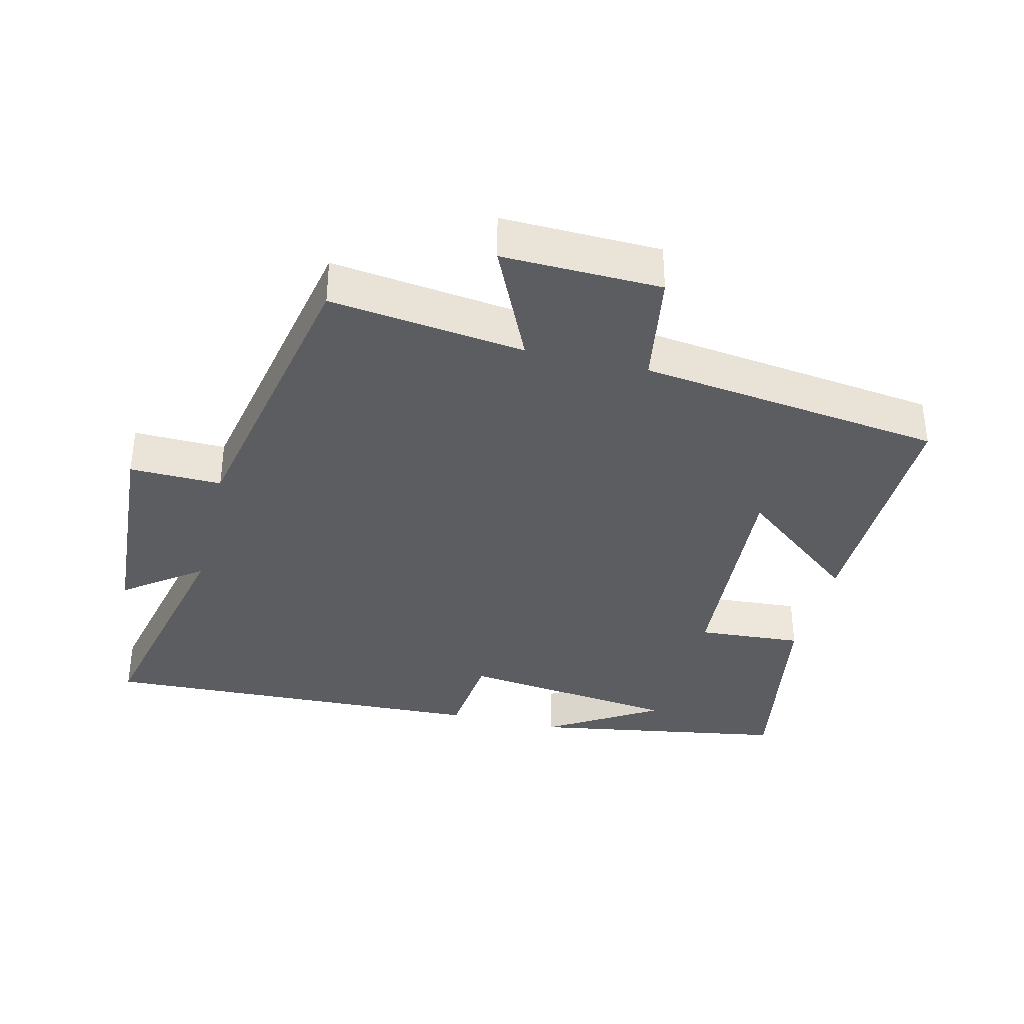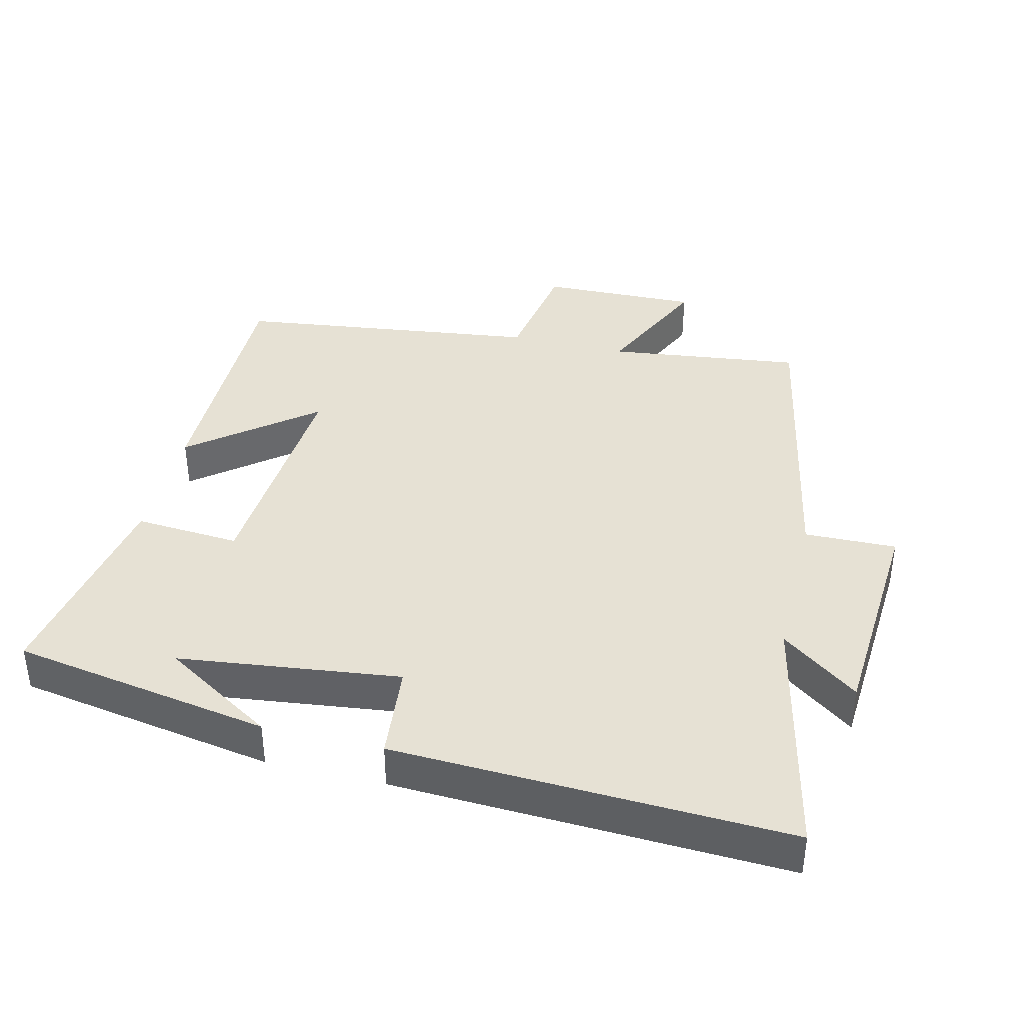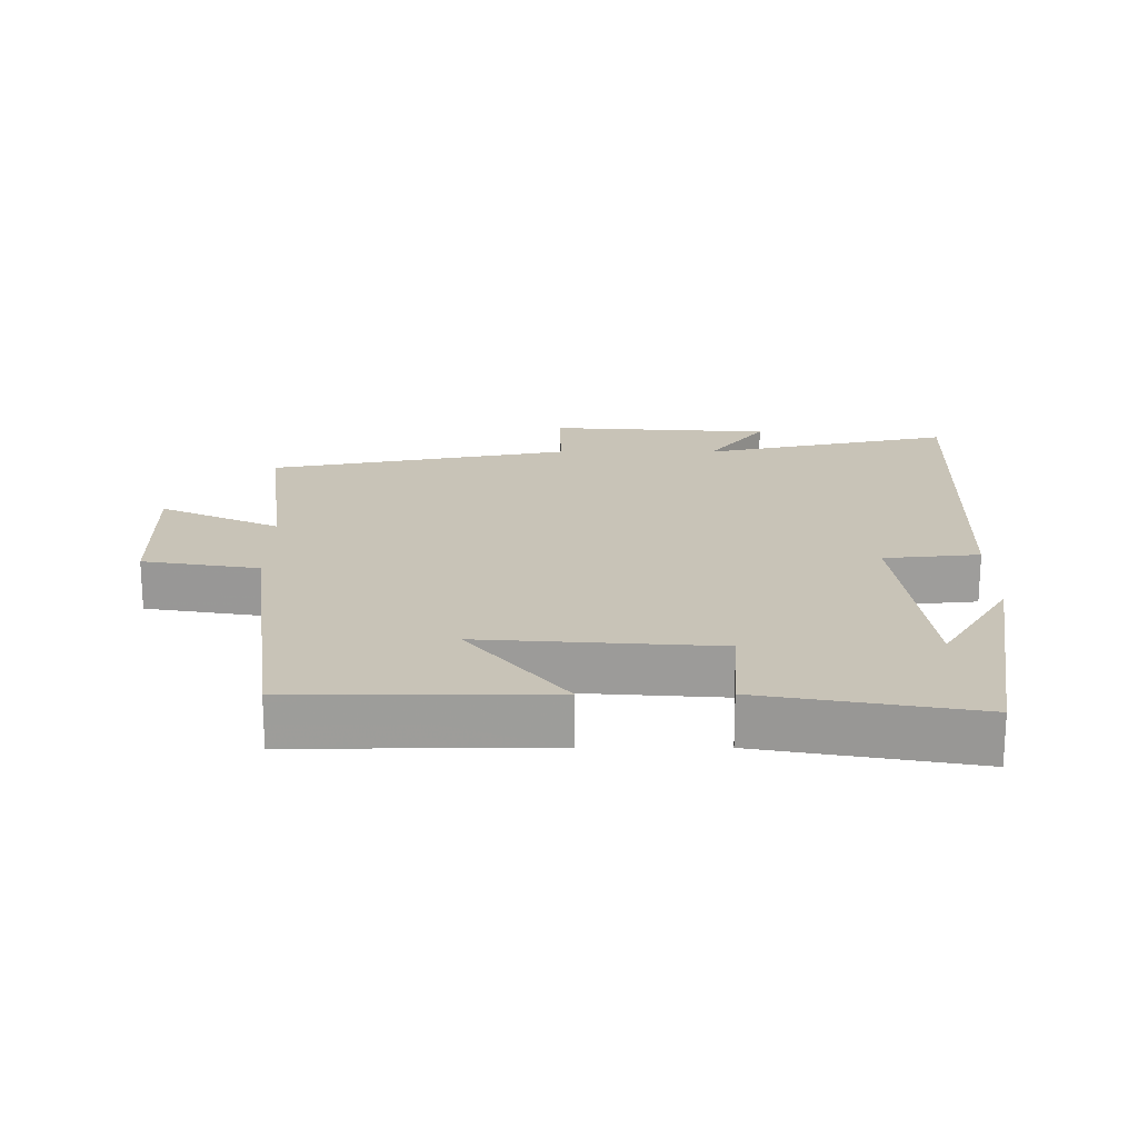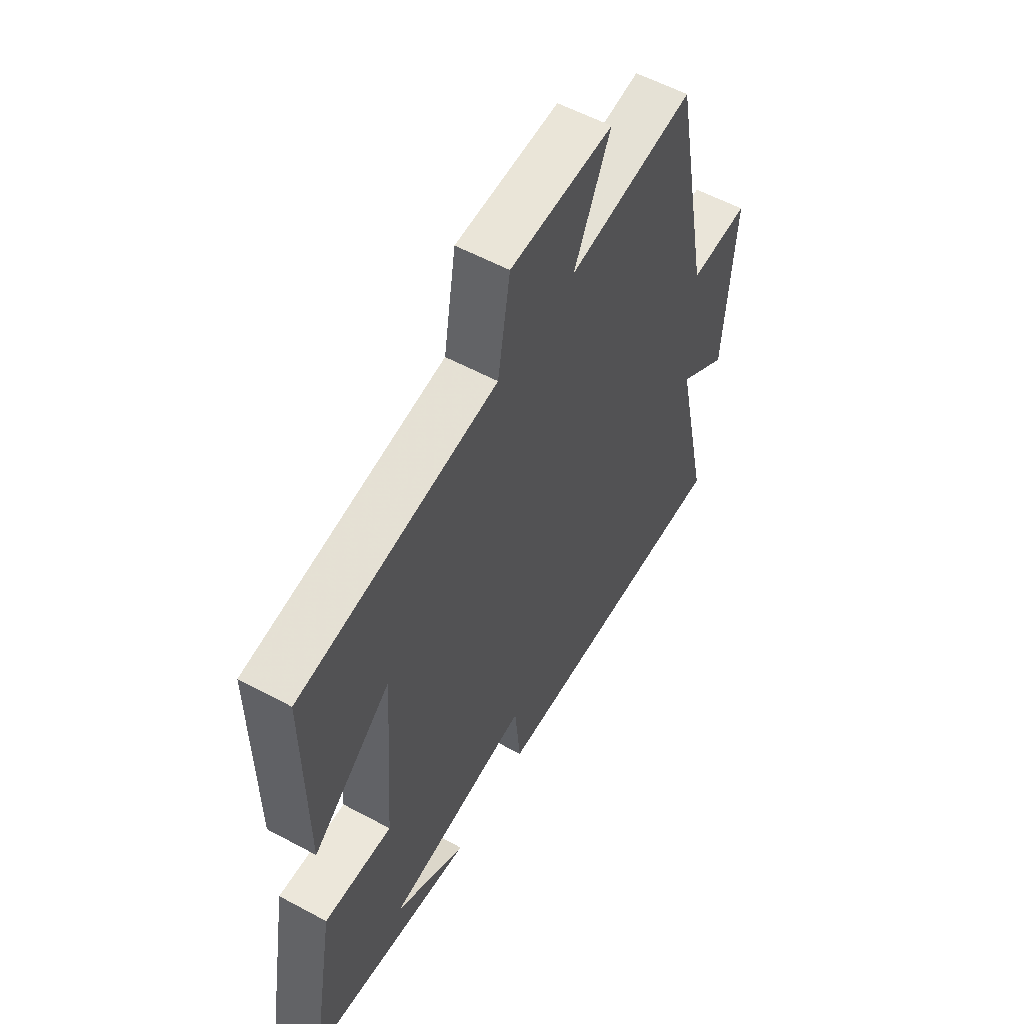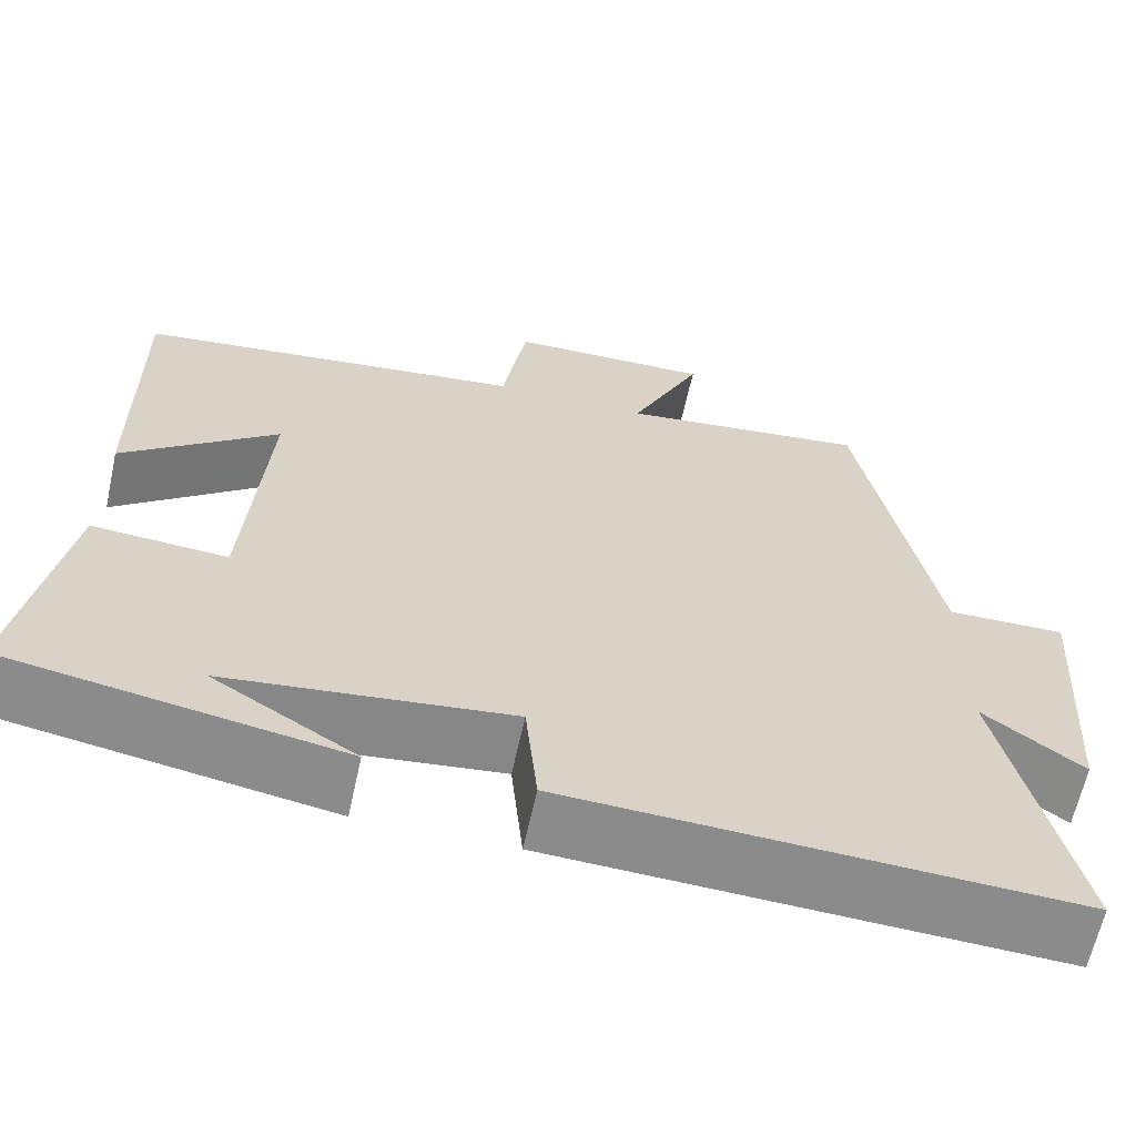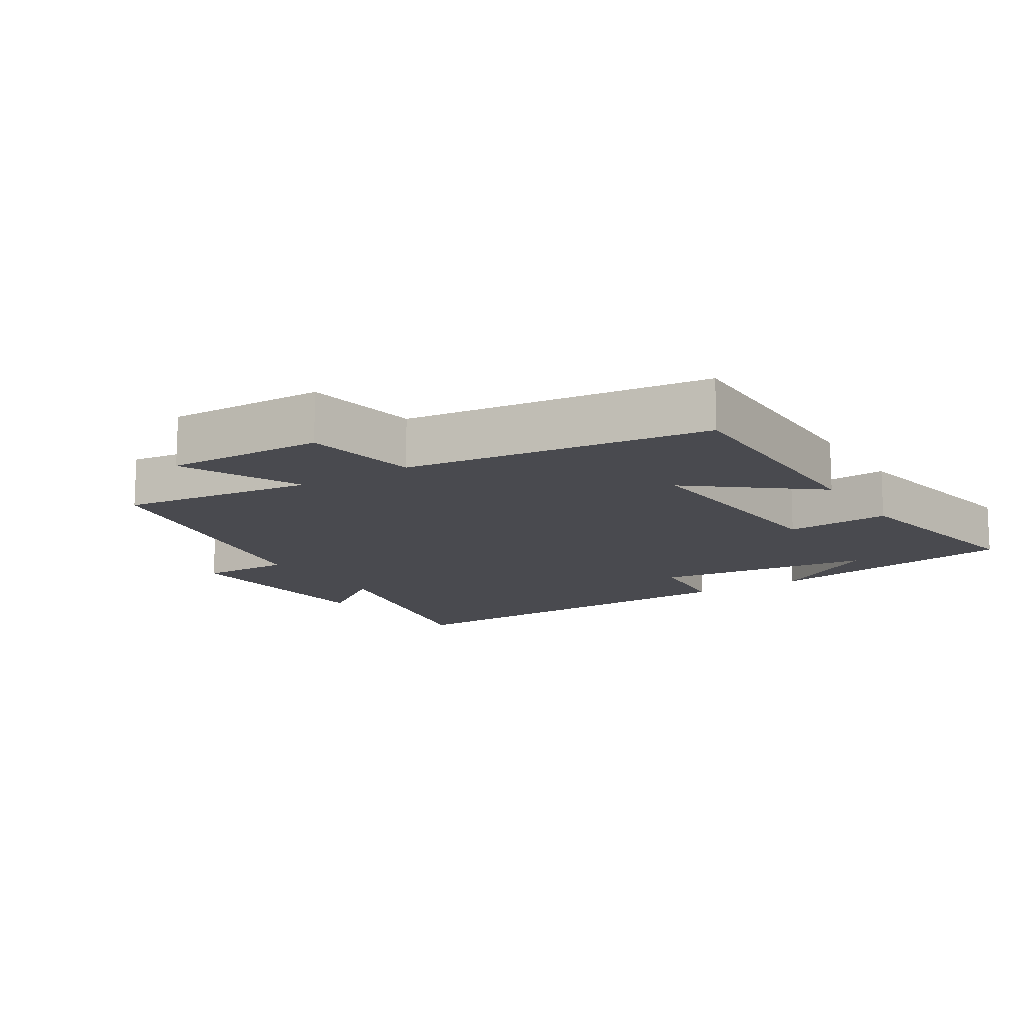
<metadata>
{"format":"obj","ext":"obj","renderer":"f3d","projection":"perspective","resolution":1024,"background":"white","views":[{"elev":-36.1,"azim":-13.8,"up":"+Y"},{"elev":39.3,"azim":-166.3,"up":"+Y"},{"elev":19.7,"azim":90.0,"up":"+Y"},{"elev":56.7,"azim":119.4,"up":"+Z"},{"elev":-63.6,"azim":167.6,"up":"+Z"},{"elev":-13.5,"azim":32.3,"up":"+Y"}]}
</metadata>
<code>
v -0.582 0.07 -0.524
v -0.5 0.07 -0.153
v -0.614 0.07 -0.238
v -0.636 0.07 0.092
v -0.5 0.07 0.089
v -0.413 0.07 0.536
v -0.126 0.07 0.5
v -0.208 0.07 0.677
v 0.026 0.07 0.671
v 0.054 0.07 0.5
v 0.503 0.07 0.442
v 0.5 0.07 0.07
v 0.321 0.07 0.213
v 0.345 0.07 -0.133
v 0.5 0.07 -0.122
v 0.555 0.07 -0.436
v 0.174 0.07 -0.5
v 0.338 0.07 -0.399
v 0.012 0.07 -0.359
v -0.002 0.07 -0.5
v -0.582 0 -0.524
v -0.5 0 -0.153
v -0.614 0 -0.238
v -0.636 0 0.092
v -0.5 0 0.089
v -0.413 0 0.536
v -0.126 0 0.5
v -0.208 0 0.677
v 0.026 0 0.671
v 0.054 0 0.5
v 0.503 0 0.442
v 0.5 0 0.07
v 0.321 0 0.213
v 0.345 0 -0.133
v 0.5 0 -0.122
v 0.555 0 -0.436
v 0.174 0 -0.5
v 0.338 0 -0.399
v 0.012 0 -0.359
v -0.002 0 -0.5
f 19 20 1 2
f 18 19 2
f 16 17 18
f 14 15 16 18
f 13 14 18 2
f 10 11 12 13
f 10 13 2
f 7 8 9 10
f 7 10 2 3
f 5 6 7
f 5 7 3
f 3 4 5
f 22 21 40 39
f 22 39 38
f 38 37 36
f 38 36 35 34
f 22 38 34 33
f 33 32 31 30
f 22 33 30
f 30 29 28 27
f 23 22 30 27
f 27 26 25
f 23 27 25
f 25 24 23
f 1 21 22 2
f 2 22 23 3
f 3 23 24 4
f 4 24 25 5
f 5 25 26 6
f 6 26 27 7
f 7 27 28 8
f 8 28 29 9
f 9 29 30 10
f 10 30 31 11
f 11 31 32 12
f 12 32 33 13
f 13 33 34 14
f 14 34 35 15
f 15 35 36 16
f 16 36 37 17
f 17 37 38 18
f 18 38 39 19
f 19 39 40 20
f 20 40 21 1

</code>
